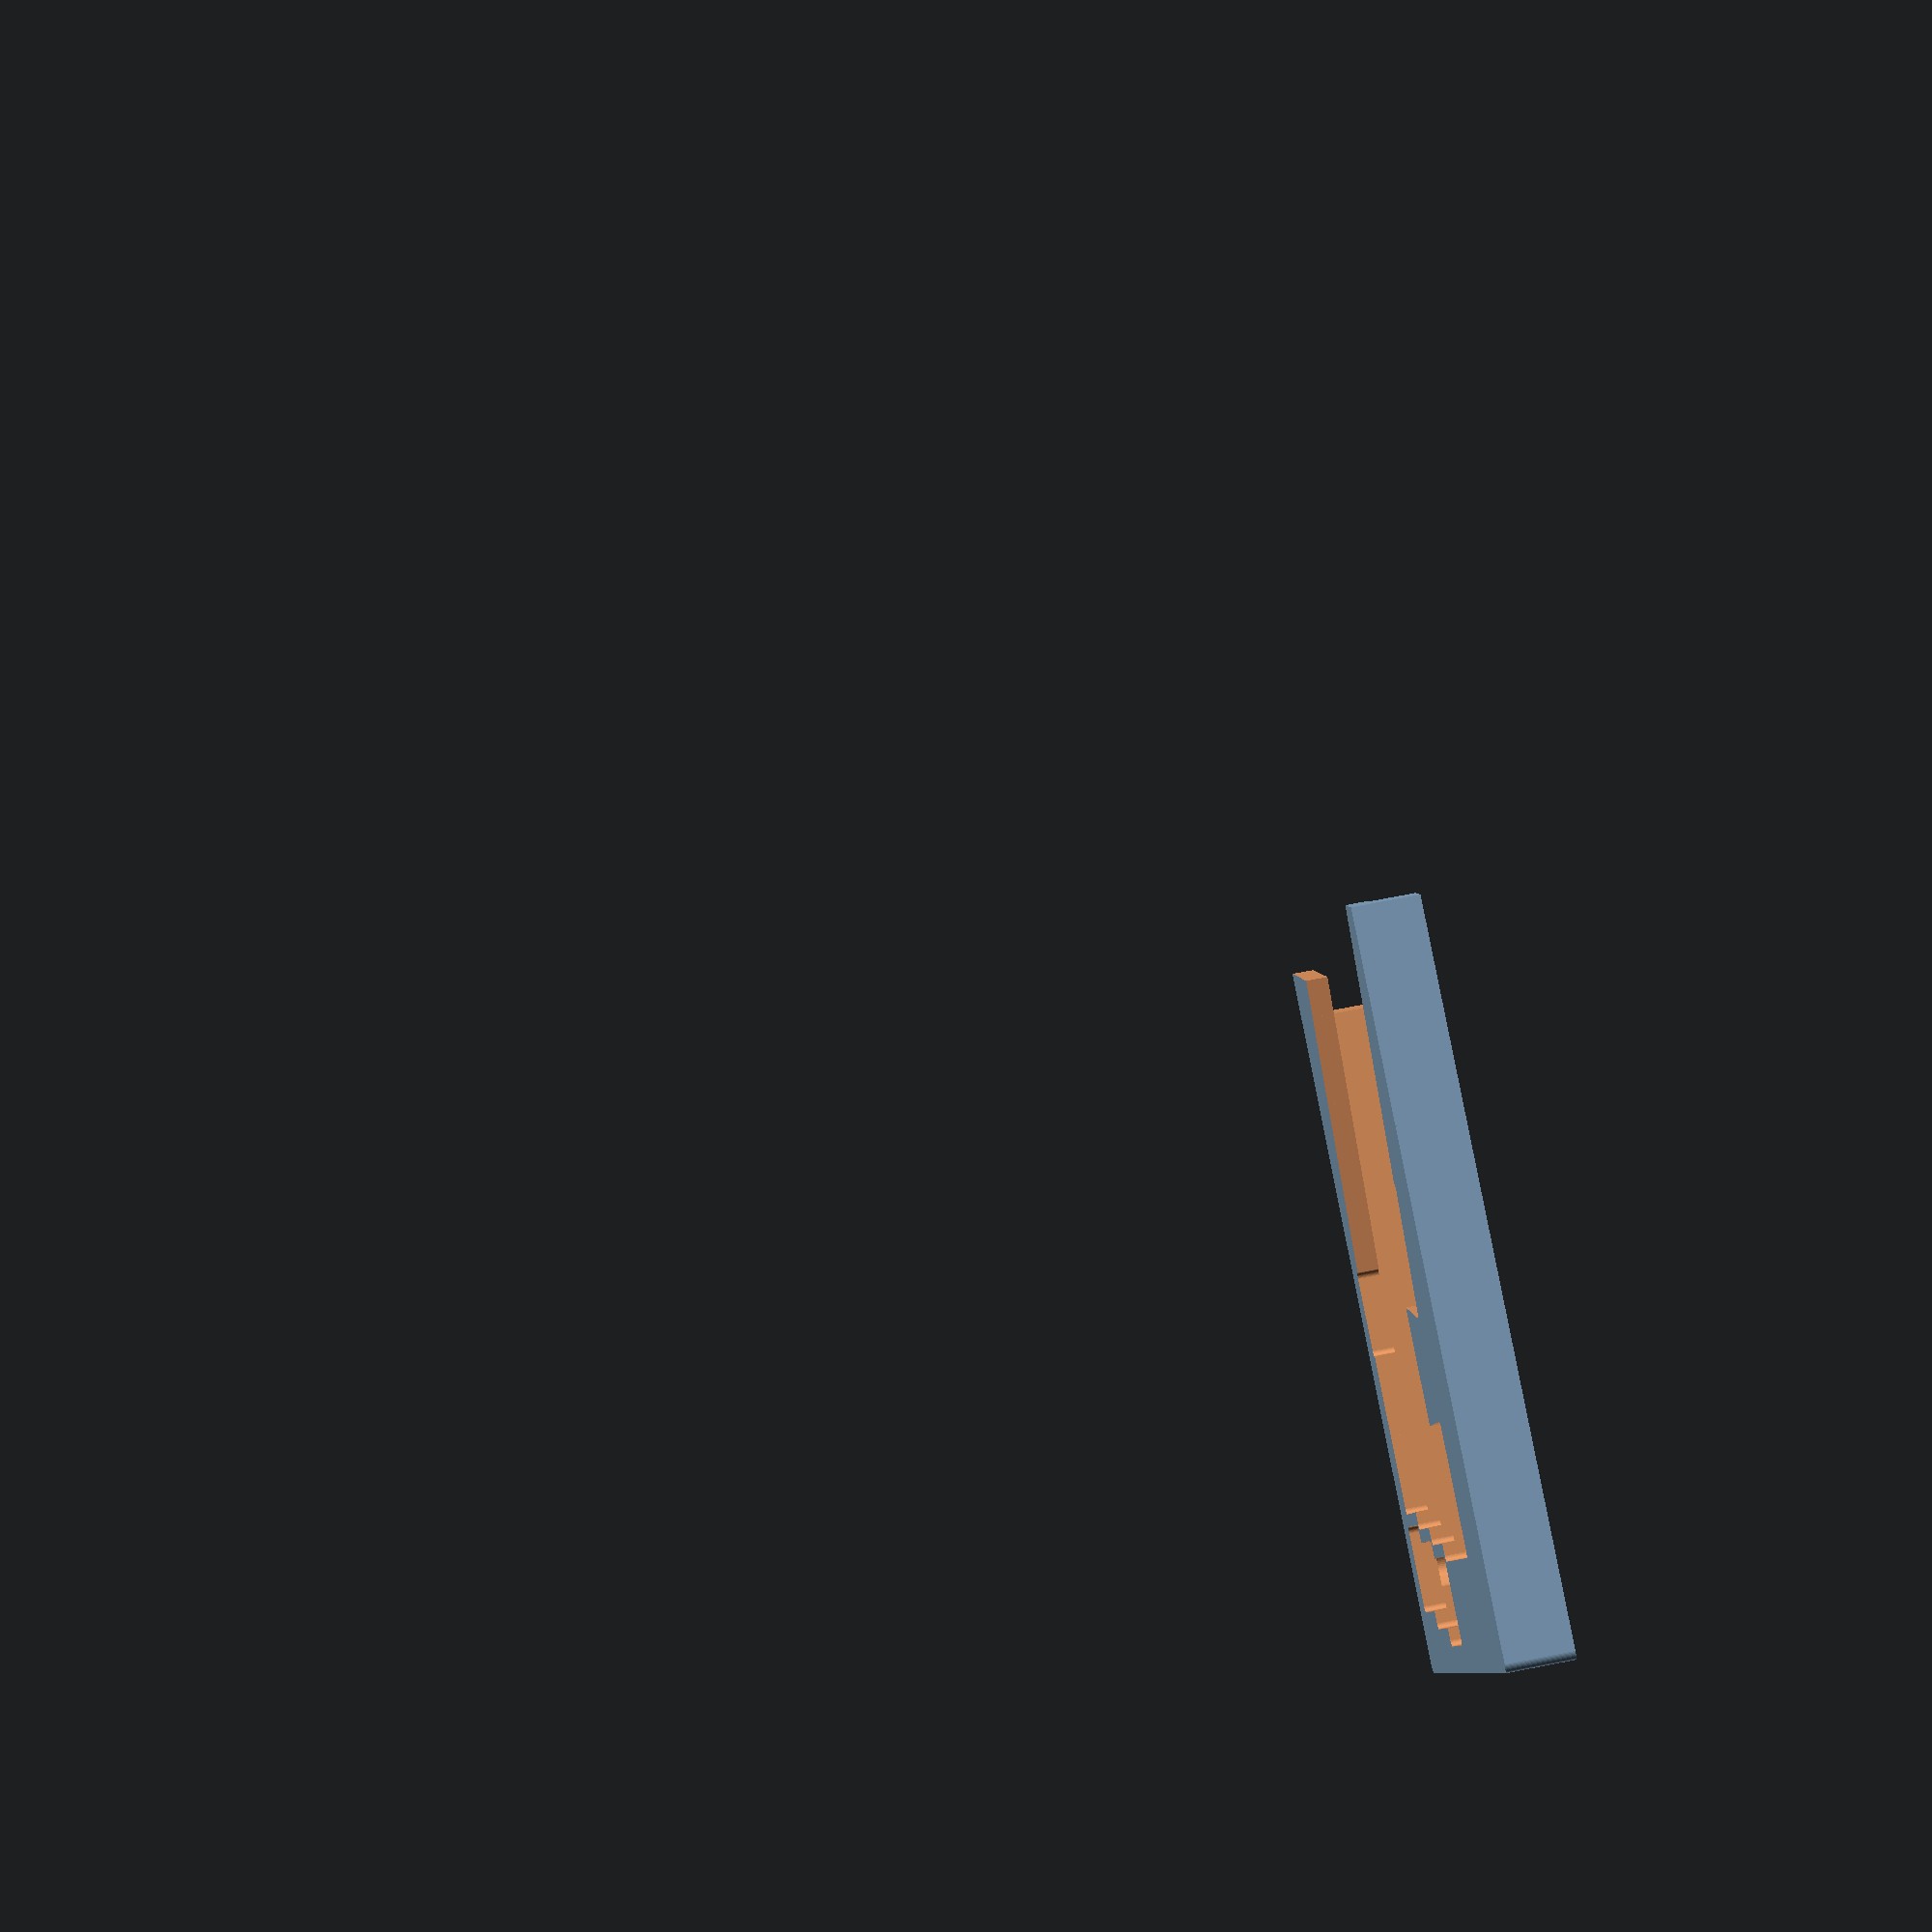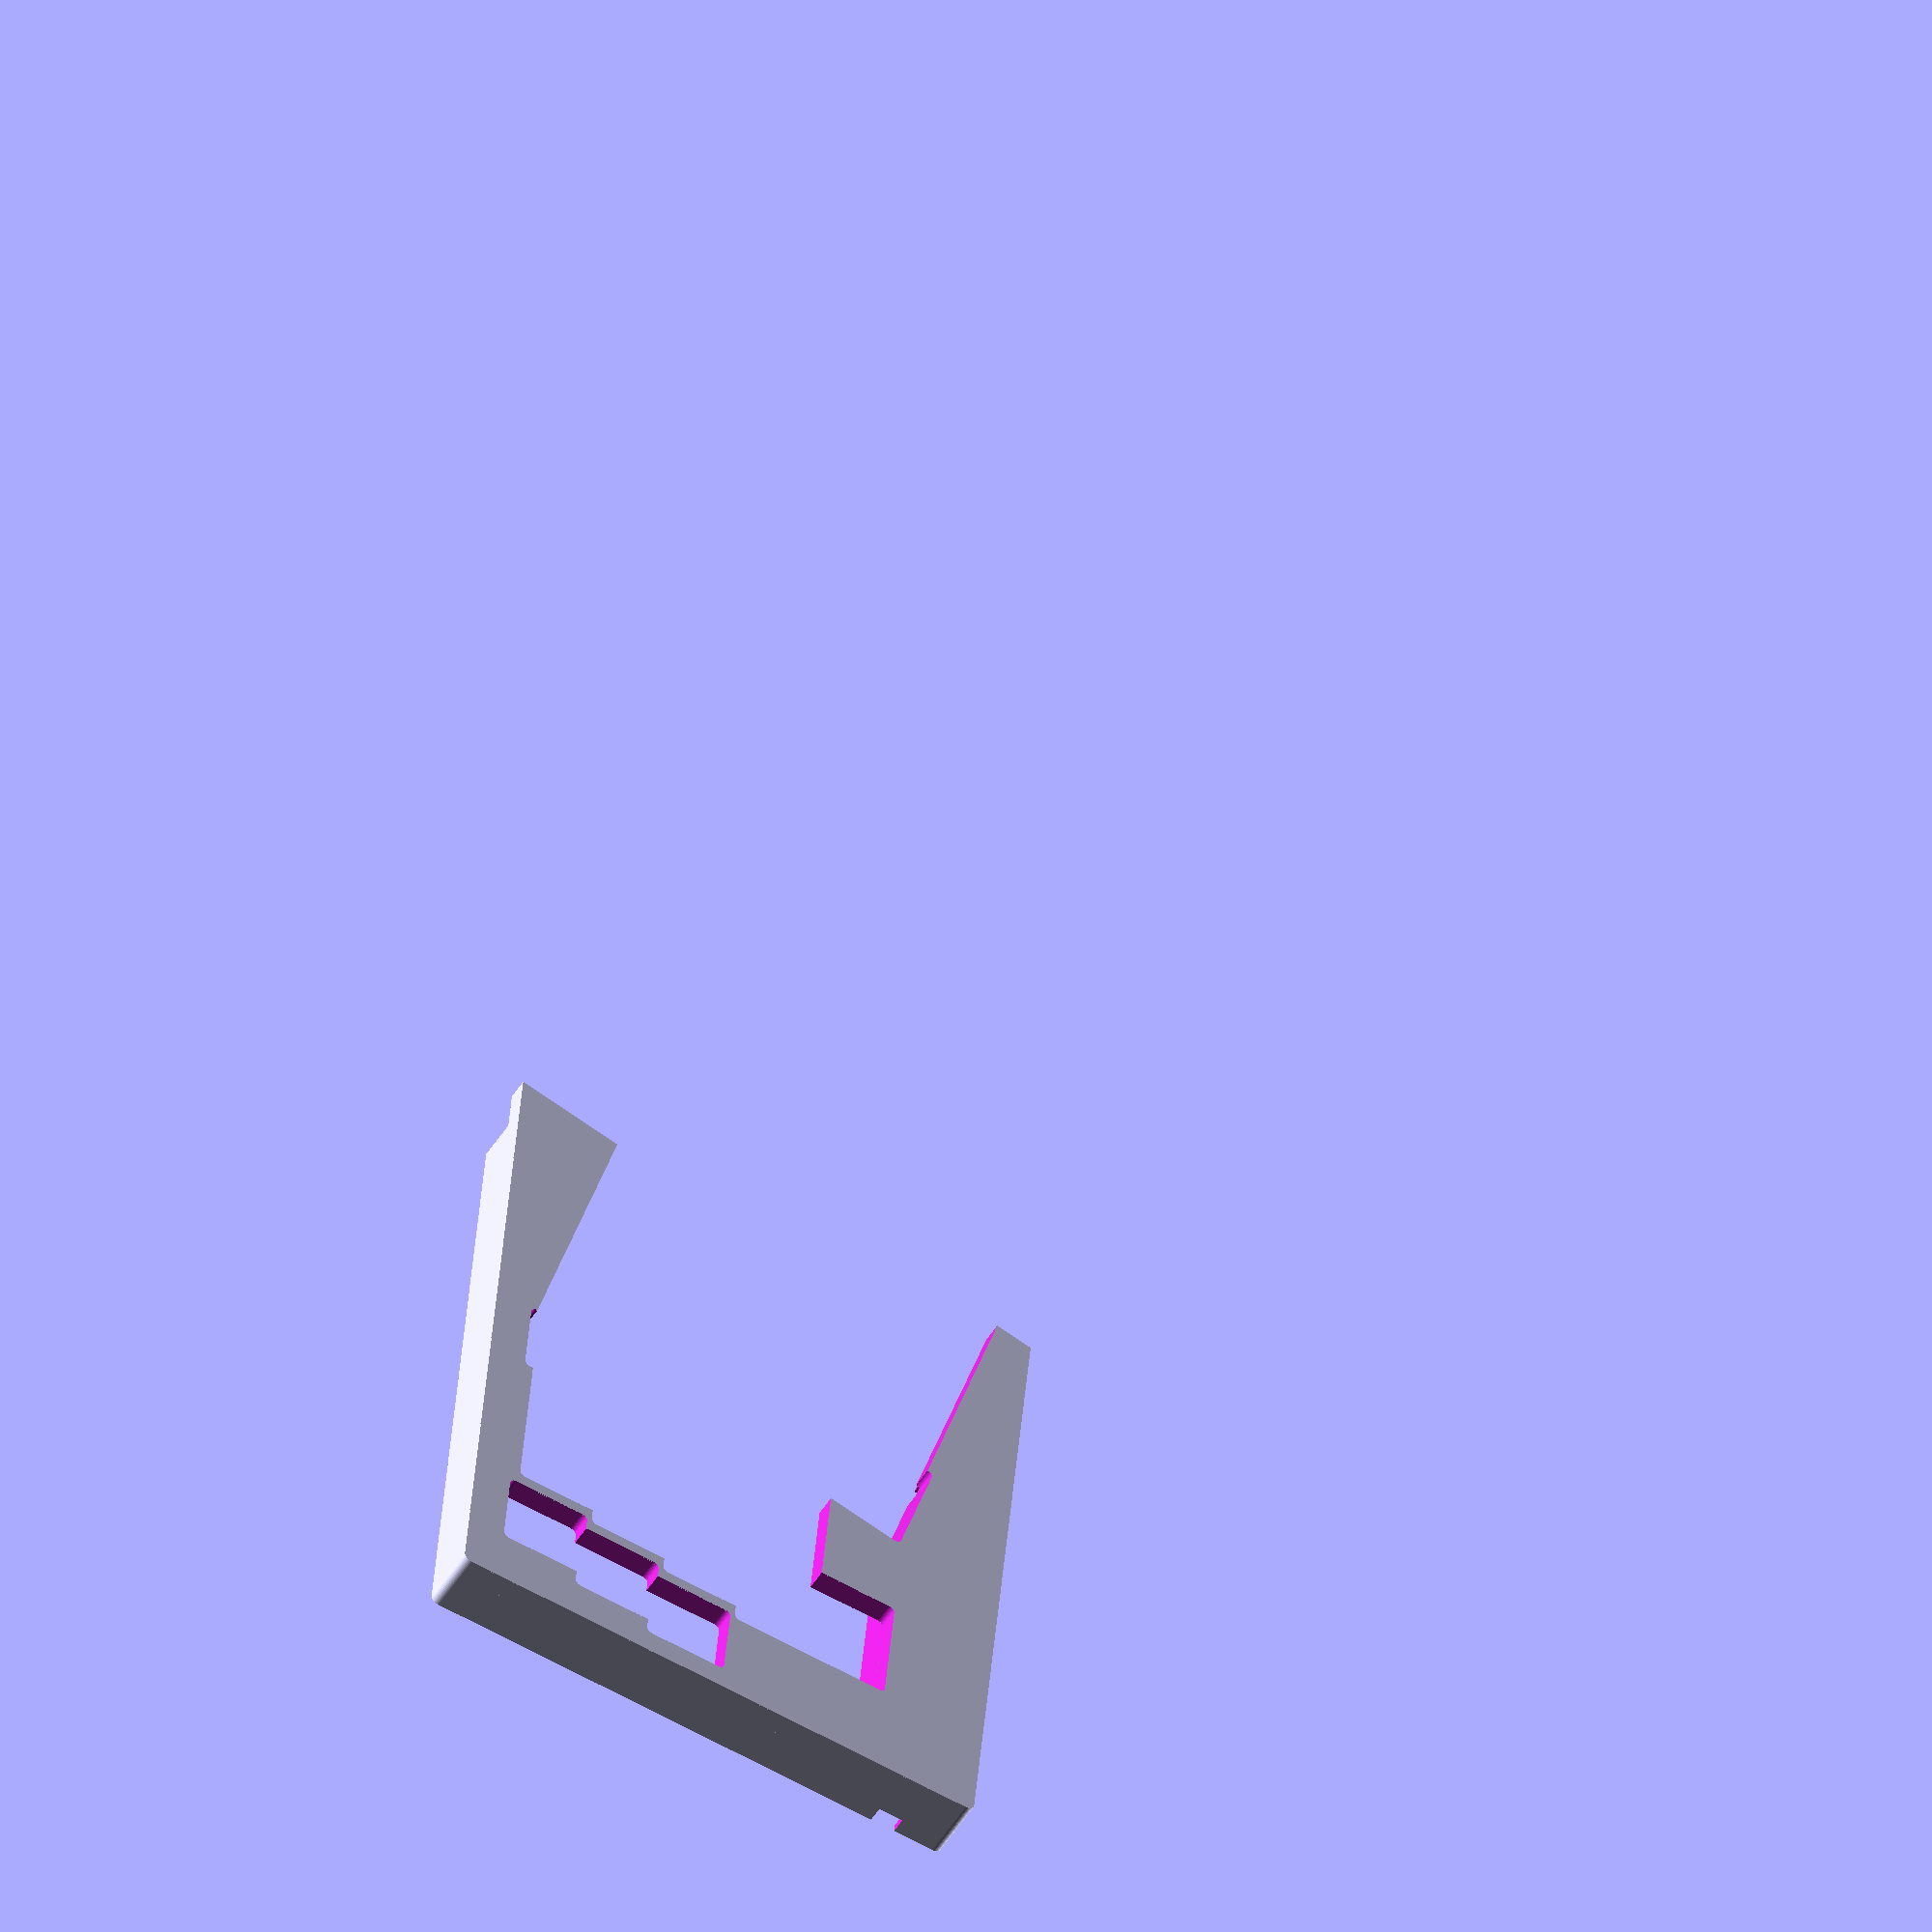
<openscad>
/* set output quality */
$fn = 50;

// constants
width = 351.2987;
height = 132.9143;
hole_distance = 114.0996;
m3_r = 1.75;
pcb_screw_insert_r = 1.75;
switch_hole_size = 20.1;
switch_distance = 19.05;

// variables
switch_plate_height = 5;
mid_plate_height = 10;

module plate(w, h, d, edge_r) {
    hull() {
        translate([ w/2-edge_r, h-edge_r, 0]) cylinder(r=edge_r, h=d, center=true);
        translate([-w/2+edge_r,   edge_r, 0]) cylinder(r=edge_r, h=d, center=true);
        translate([ w/2-edge_r,   edge_r, 0]) cylinder(r=edge_r, h=d, center=true);
        translate([-w/2+edge_r, h-edge_r, 0]) cylinder(r=edge_r, h=d, center=true);
    }
}

module pcb_hole() {
    top_wall=8.5;
    side_wall=5.5;
    bottom_wall=25;
    
    l = 200;
    w = -l*tan(12)/2;
    
    translate([0, bottom_wall, 0]) {
        plate(width-side_wall*2, height-top_wall-bottom_wall, 50, 1.5);
    }
    
    // triangle part
    translate([(72.64-73.1387)/2, bottom_wall-w-20.1355, -10]) {
        linear_extrude(height=20, slices=20, twist=0) 
        polygon(points=[[l/2,0], [-l/2,0], [0,w]]);
    }
}

case_screw_positions = [
    [hole_distance*0.5, 4.5],
    [hole_distance*1.5, 4.5],
    [hole_distance*-0.5, 4.5],
    [hole_distance*-1.5, 4.5],
    [hole_distance*0.5, height-4.5],
    [hole_distance*1.5, height-4.5],
    [hole_distance*-0.5, height-4.5],
    [hole_distance*-1.5, height-4.5],
];

module case_screw_holes() {
    for (i=case_screw_positions) {
        translate([i[0], i[1], 0]) cylinder(r=m3_r, h=50, center=true);
    }
}

pcb_screw_positions = [
    [-151.38935, 126.4143, -90],
    [ 151.38935, 126.4143, -90],
    [-151.38935,  22.5143,  90],
    [ 151.38935,  22.5143,  90],
    [ -41.38165, 117.1262, -102],
    [ -48.25285,  12.759 ,  78],
    [  47.75415,  12.759 , 102],
    [  39.56365, 118.8066, -78],
];

module mv(r, a) {
    translate([
        r * cos(a),
        r * sin(a), 
        0
    ]) { children(); }
}

module pcb_screw_holes(extended=false) {
    if (extended) {
        for (i=pcb_screw_positions) {
            translate([i[0], i[1], 0]) {
                hull() {
                    cylinder(r=3.25, h=50, center=true);
                    mv(3, i[2]) cylinder(r=5, h=50, center=true);
                }
            }
        }
    } else {
        for (i=pcb_screw_positions) {
            translate([i[0], i[1], 0]) cylinder(r=pcb_screw_insert_r, h=50, center=true);
        }
    }
}

switch_positions_1 = [
    [0, 0, 1],
    [-0.2183727, 1, 1],
    [-0.432021, 2, 1],
    [1.20839895, 0.11233596, 1],
    [2.20839895, 0.11233596, 1.2], // For filling the gap
    [1.23989501, 1.11233596, 1.5],
    [2.48976378, 1.11233596, 1],
    [1.15130184, 2.11233596, 1.75],
    [2.52650919, 2.11233596, 1],
    [1.18267717, 3.11233596, 2.25],
    [2.80734908, 3.11233596, 1.2], // For filling the gap
    [0.80787402, 3.6, 1.5], // For filling the gap
    [0.80787402, 4.11233596, 1.5],
    [3.18687664, 0, 1],
];

switch_positions_2 = [
    [0, 0, 1.8], // For filling the gap
    [1, 0, 1.2], // For filling the gap
    [2, 0, 1.2], // For filling the gap
    [3, 0, 1],
    [-0.5, 1, 1.8], // For filling the gap
    [0.5, 1, 1],
    [1.5, 1, 1],
    [2.5, 1, 1],
    [-0.25, 2, 1.8], // For filling the gap
    [0.75, 2, 1],
    [1.75, 2, 1],
    [2.75, 2, 1],
    [0.25, 3, 1.9], // For filling the gap
    [1.25, 3, 1],
    [2.25, 3, 1],
    [3.25, 3, 1],
    [0.225, 4.07929134, 1.5],
    [0.5, 4, 2],  // dummy
    [2.125, 4, 2.25],
    [3.625, 4, 1.25],
    [3.75, 4, 1],
];

switch_positions_3 = [
    [0, 0, 1],
    [1, 0, 1.2], // For smoothing
    [2, 0, 1.2], // For smoothing
    [3, 0, 1.05], // For smoothing
    [-0.5, 1, 1],
    [0.5, 1, 1],
    [1.5, 1, 1],
    [2.5, 1, 1.9], // For filling the gap
    [-0.25, 2, 1],
    [0.75, 2, 1],
    [1.75, 2, 1],
    [2.75, 2, 1.9], // For filling the gap
    [-0.75, 3, 1],
    [0.25, 3, 1],
    [1.25, 3, 1],
    [2.25, 3, 1.9], // For filling the gap
    [-0.75, 3.5, 1], // dummy
    [0.125, 4, 2.75],
    //[2.3, 4.07929134, 1.55],
    [2.275, 4.07929134, 1.5],
    [2, 4, 2],  // dummy
];

switch_positions_4 = [
    [-0.1, 0, 1.2], // For filling the gap
    [0, 0.11233596, 1], // dummy
    [0.97795276, 0.11233596, 1.2], // For smoothing
    [2.47795276, 0.11233596, 2],
    [-0.28136483, 1.05669291, 1],
    [-0.28136483, 1.2, 1], // dummy
    [0.69658793, 1.11233596, 1],
    [1.69658793, 1.11233596, 1],
    [2.94658793, 1.11233596, 1.5],
    [0.17112861, 2.11233596, 1],
    [1.17112861, 2.11233596, 1],
    [2.79580052, 2.11233596, 2.25],
    [-0.11023622, 3.11233596, 1],
    [0.88976378, 3.11233596, 1.2], // For smoothing
    [2.26476378, 3.11233596, 1.75],
    [3.63976378, 3.11233596, 1],
    [3.19661417, 4.11233596, 1.5],
];

module switch_hole(u=1) {
    translate([0, -switch_hole_size/2, 0]) {
        plate(switch_hole_size+switch_distance*(u-1), switch_hole_size, 50, 1.5);
    }
}

module switch_holes() {
    for (i=switch_positions_1) {
        translate([
            -width/2 + i[0]*switch_distance + 24.26, 
            height - i[1]*switch_distance - 19.03, 
            0
        ]) { switch_hole(i[2]);}
    }
    for (i=switch_positions_2) {
        translate([
            -width/2 + (i[0]*cos(12)-i[1]*cos(78))*switch_distance + 105.47, 
            height - (i[0]*sin(12)+i[1]*sin(78))*switch_distance - 22.99, 
            0
        ]) { rotate([0,0,-12]) switch_hole(i[2]);}
    }
    for (i=switch_positions_3) {
        translate([
            -width/2 + (i[0]*cos(12)+i[1]*cos(78))*switch_distance + 189.5289, 
            height - (i[0]*sin(-12)+i[1]*sin(78))*switch_distance - 32.8933, 
            0
        ]) { rotate([0,0,12]) switch_hole(i[2]);}
    }
    for (i=switch_positions_4) {
        translate([
            -width/2 + i[0]*switch_distance + 265.93, 
            height - i[1]*switch_distance - 19.03, 
            0
        ]) { switch_hole(i[2]);}
    }
}

module pro_micro_hole() {
    translate([
            -width/2 + (3*cos(12)+1.5*cos(78))*switch_distance + 105.47, 
            height - (3*sin(12)-1.5*sin(78))*switch_distance - 22.99, 
            0
        ]) { rotate([0,0,-12]) switch_hole(1);}
}

module border() {
    translate([-35, 0, -5]) rotate([0, 0, -12]) {
        difference() {
            cube([250, 200, 100]);
            cube([23, 20, 200]);
        }
    }
}

module battery() {
    bs = 96;  // battery size
    pt = 1; // plate thickness
    

    cube([bs-5, 10.5, 10.5], center=true);
    cube([bs, 8, 10.5], center=true);
    //cube([bs+12, 10.5, 7.5], center=true);
    translate([0, 0, 5.25]) rotate([0, 90, 0]) cylinder(d=10.5, h=bs-5, center=true);
    translate([0, 0, 5.25]) rotate([0, 90, 0]) cylinder(d=8, h=bs, center=true);
    
    // For plates
    translate([ (bs-pt)/2,  0, 5.25]) cube([pt, 10.5, 10.5], center=true);
    translate([-(bs-pt)/2,  0, 5.25]) cube([pt, 10.5, 10.5], center=true);
    
    translate([ (bs+6)/2, 5, 0]) cube([6, 20.5, 7.5], center=true);
    translate([-(bs+6)/2, 5, 0]) cube([6, 20.5, 7.5], center=true);
}

module power_switch() {
    cube([12, 8.6, 7.5], center=true);
    cube([17, 6, 7.5], center=true);
}

module halve(isLeft=true) {
    if (isLeft) {
        difference() {
            children();
            border();
        }
    } else {
        intersection() {
            children();
            border();
        }
    }
}


module switch_plate(depth=switch_plate_height, isSurface=false) {
    difference() {
        plate(width, height, depth, 2); 
        switch_holes();
        if (!isSurface) {
            case_screw_holes();
            pcb_screw_holes();
        }
    }
}

module mid_plate() {
    difference() {
        plate(width, height, mid_plate_height, 2); 
        pcb_hole();
        case_screw_holes();
        pcb_screw_holes(true);
        pro_micro_hole();
    }
}

module case() {
    translate([0,0,mid_plate_height/2]) mid_plate();
    translate([0,0,switch_plate_height/2+mid_plate_height]) switch_plate();
    translate([0,0,switch_plate_height+mid_plate_height]) switch_plate(depth=0.2, isSurface=true);
}

module case_with_battery() {
    difference() {
        case();
        translate([-113, 10, 0]) battery();
        translate([-width/2+8, 15, 0]) power_switch();
    }
}

//halve() case();
//border();
halve() case_with_battery();
//battery();
//power_switch();

     
</openscad>
<views>
elev=104.3 azim=6.2 roll=100.8 proj=p view=solid
elev=227.8 azim=95.2 roll=209.9 proj=o view=wireframe
</views>
